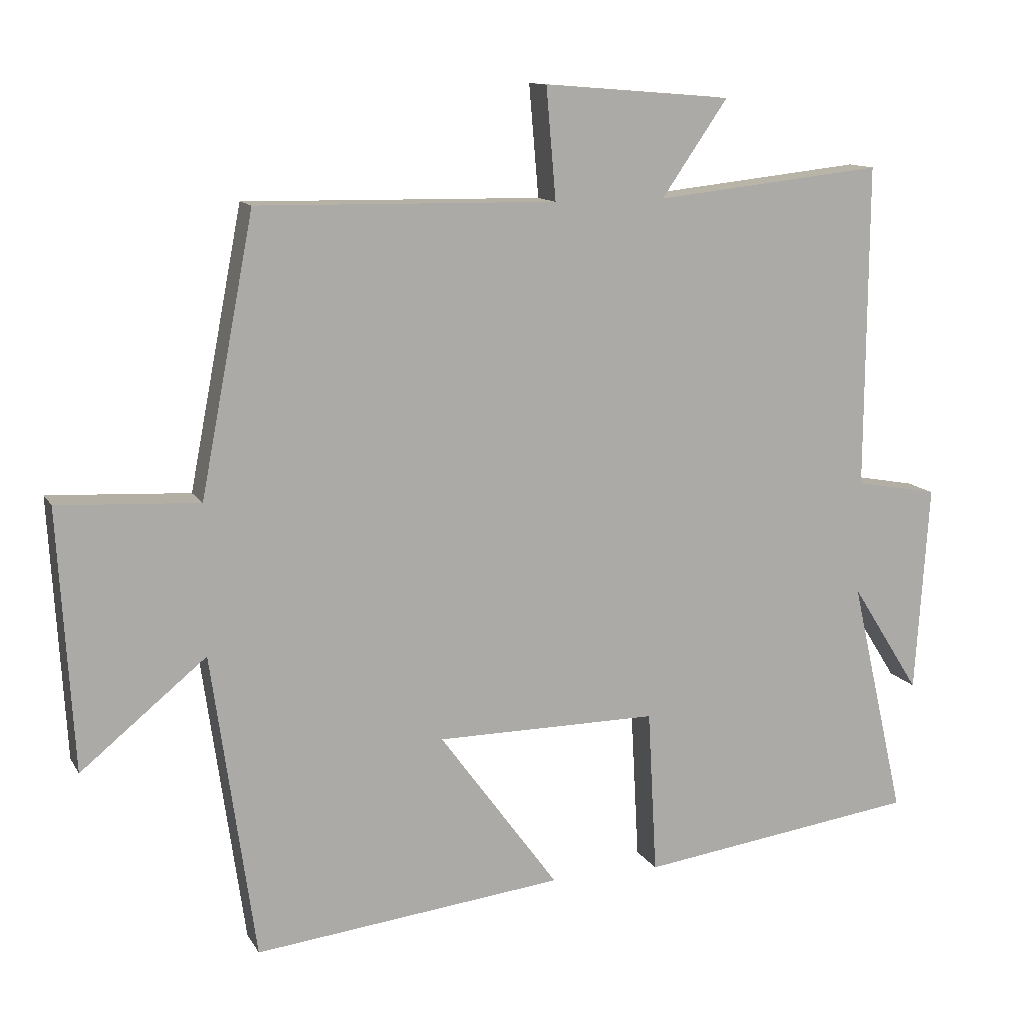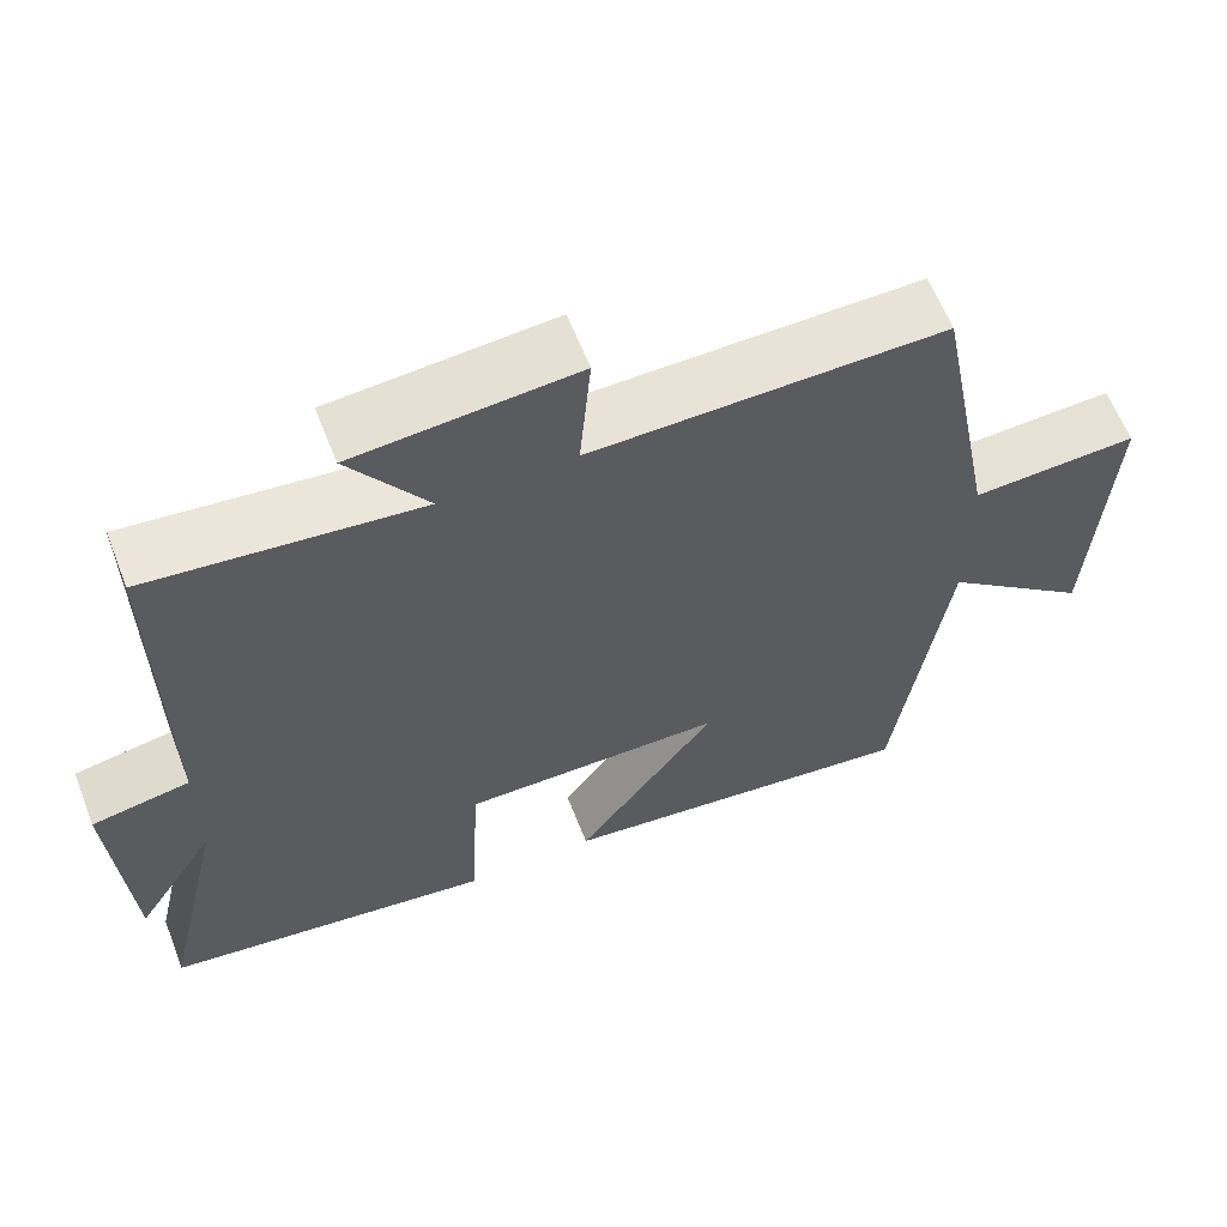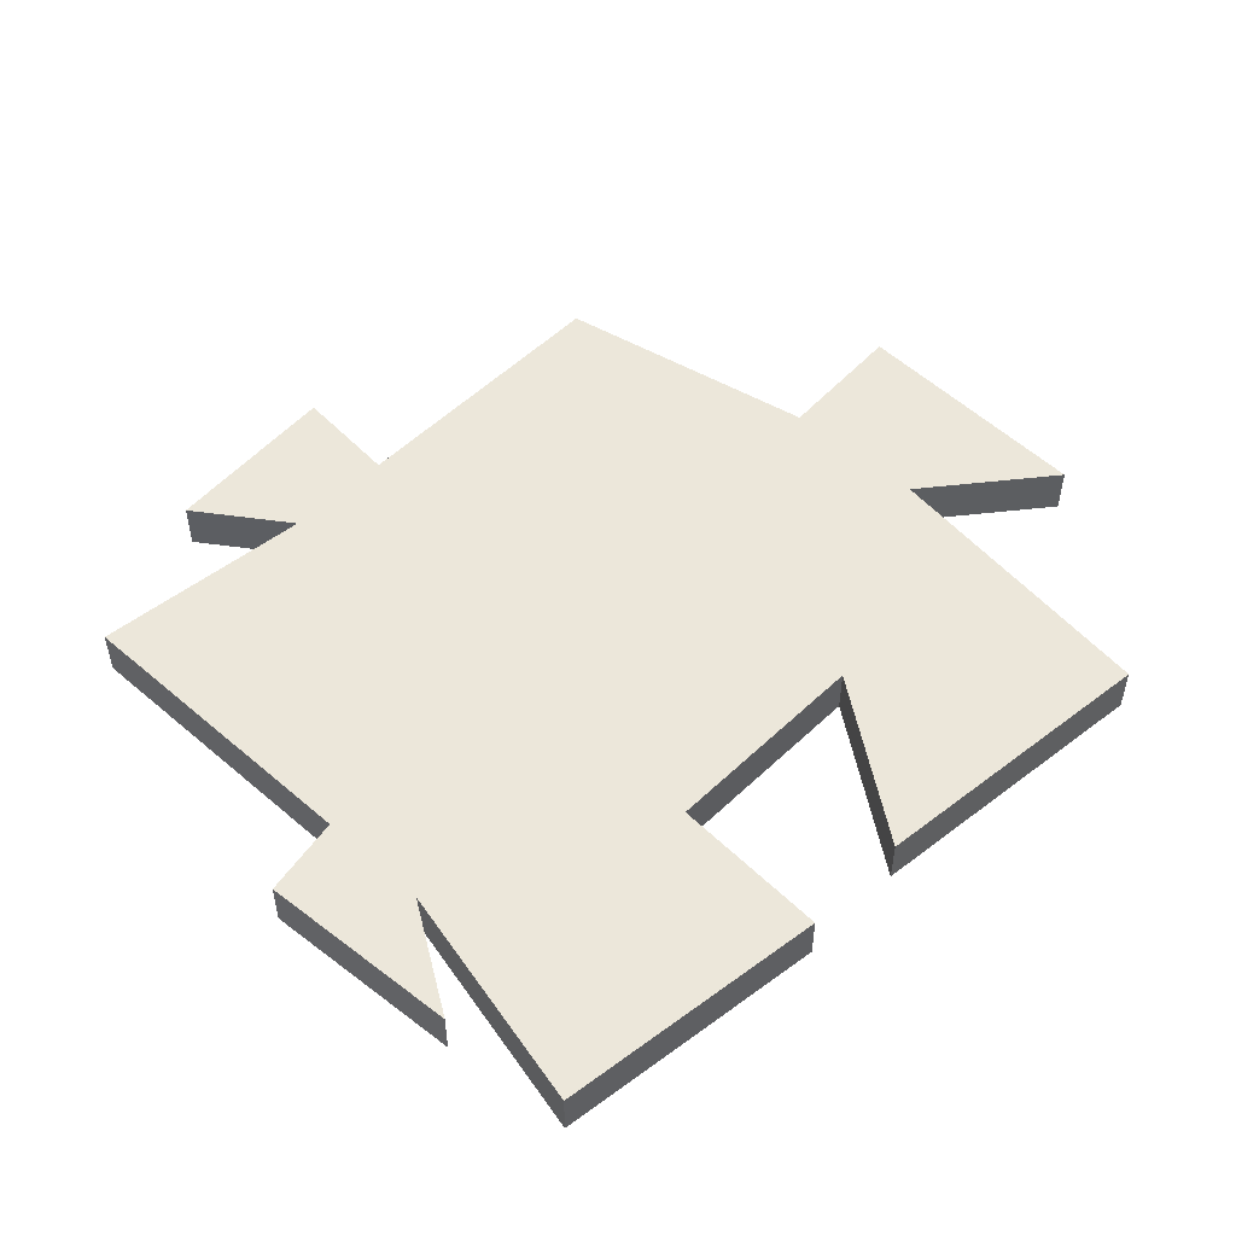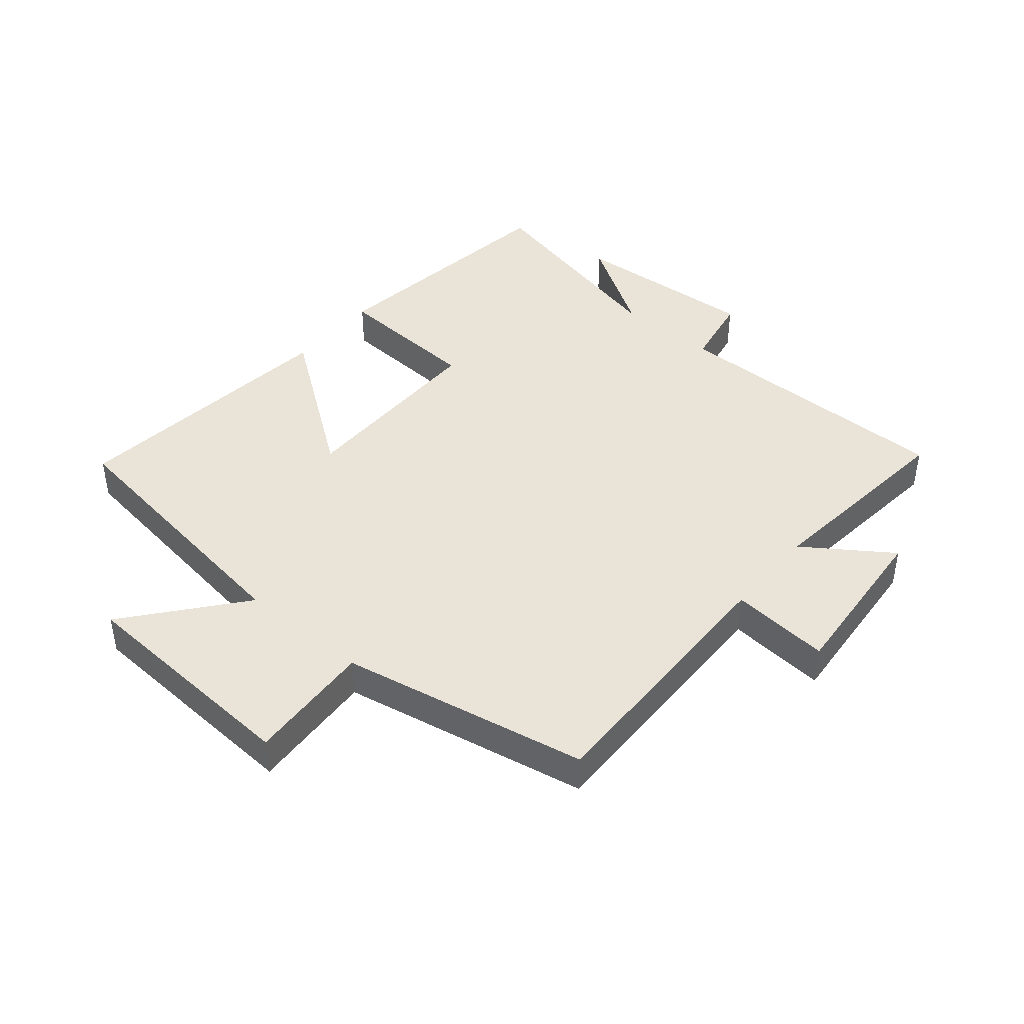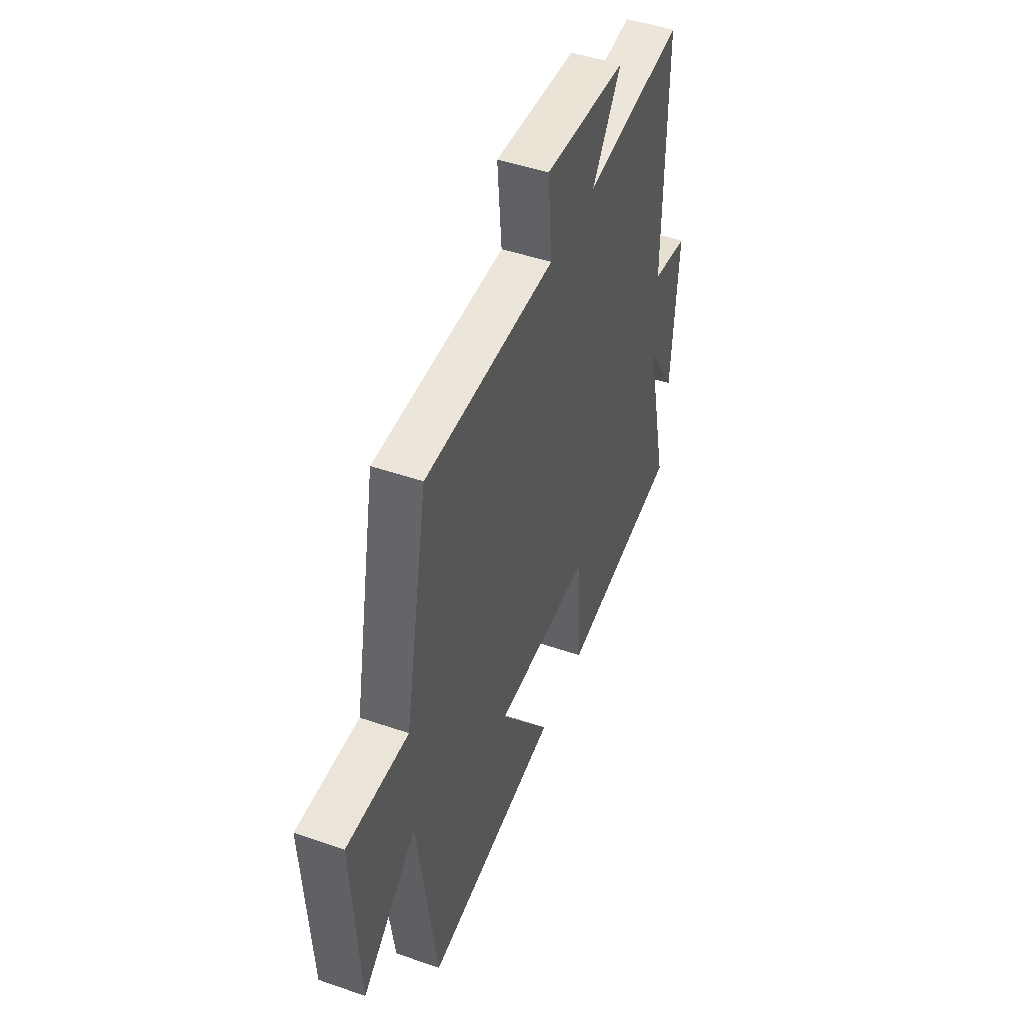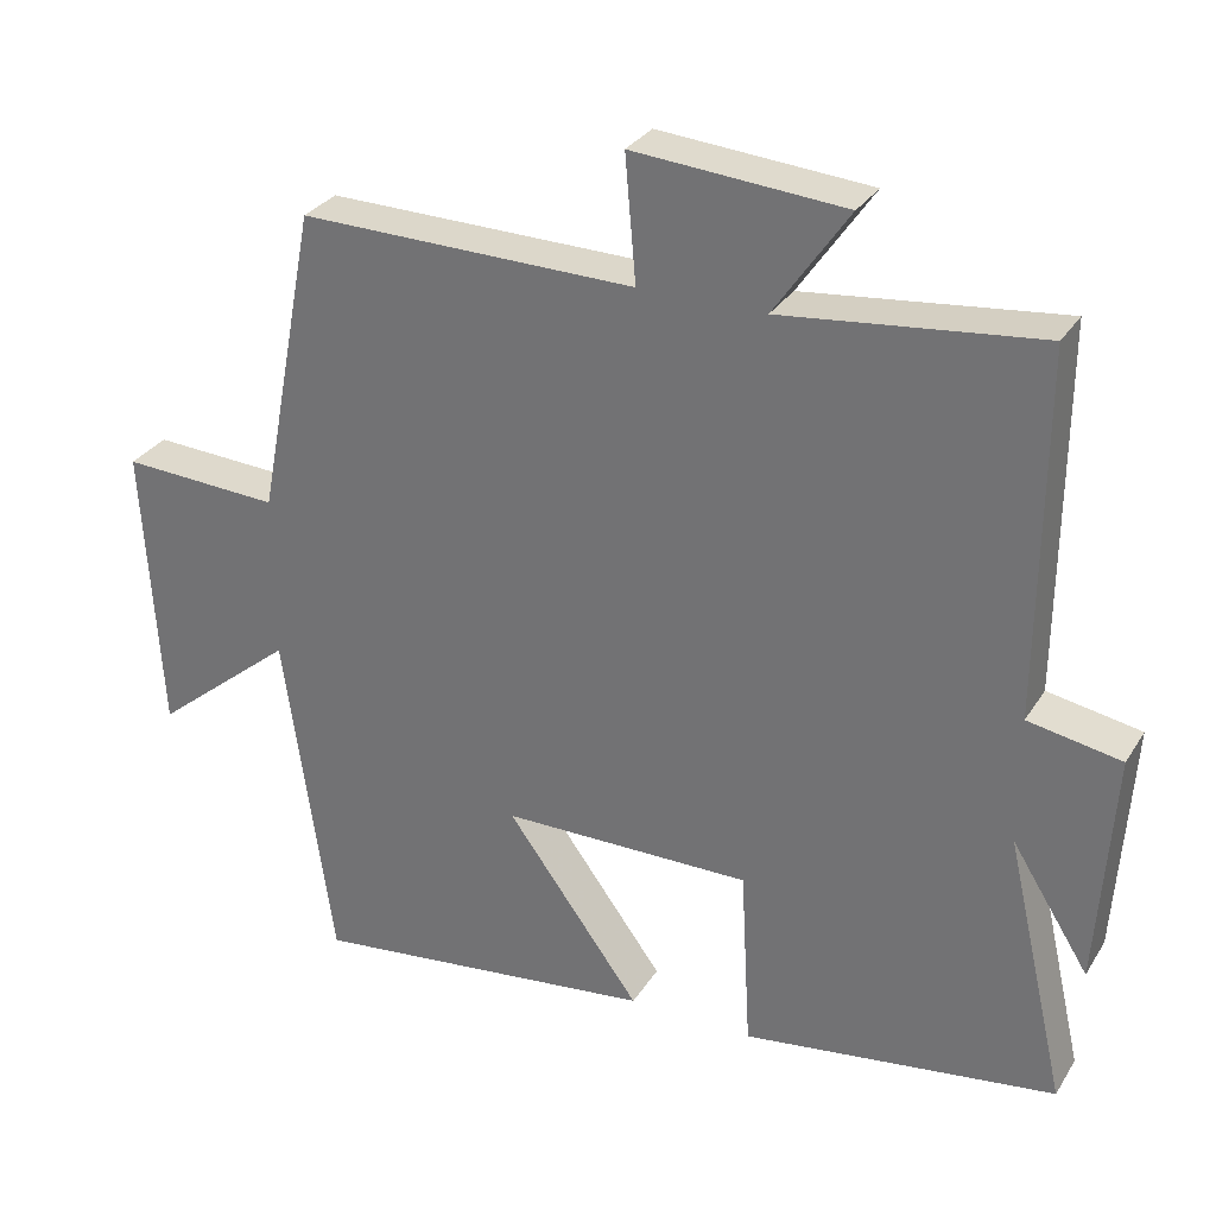
<metadata>
{"format":"obj","ext":"obj","renderer":"f3d","projection":"perspective","resolution":1024,"background":"white","views":[{"elev":12.1,"azim":-19.5,"up":"+Z"},{"elev":61.6,"azim":158.7,"up":"+Z"},{"elev":50.3,"azim":133.5,"up":"+Y"},{"elev":43.4,"azim":-50.1,"up":"+Y"},{"elev":47.3,"azim":-68.7,"up":"+Z"},{"elev":30.1,"azim":26.5,"up":"+Z"}]}
</metadata>
<code>
v -0.423 0.07 0.507
v 0.01 0.07 0.5
v -0.004 0.07 0.661
v 0.268 0.07 0.639
v 0.172 0.07 0.5
v 0.503 0.07 0.536
v 0.5 0.07 0.067
v 0.62 0.07 0.045
v 0.6 0.07 -0.257
v 0.5 0.07 -0.099
v 0.579 0.07 -0.444
v 0.174 0.07 -0.5
v 0.161 0.07 -0.262
v -0.161 0.07 -0.264
v 0.012 0.07 -0.5
v -0.437 0.07 -0.552
v -0.5 0.07 -0.109
v -0.682 0.07 -0.258
v -0.704 0.07 0.118
v -0.5 0.07 0.107
v -0.423 0 0.507
v 0.01 0 0.5
v -0.004 0 0.661
v 0.268 0 0.639
v 0.172 0 0.5
v 0.503 0 0.536
v 0.5 0 0.067
v 0.62 0 0.045
v 0.6 0 -0.257
v 0.5 0 -0.099
v 0.579 0 -0.444
v 0.174 0 -0.5
v 0.161 0 -0.262
v -0.161 0 -0.264
v 0.012 0 -0.5
v -0.437 0 -0.552
v -0.5 0 -0.109
v -0.682 0 -0.258
v -0.704 0 0.118
v -0.5 0 0.107
f 17 18 19 20
f 17 20 1 2
f 14 15 16 17
f 13 14 17 2
f 10 11 12 13
f 10 13 2 3
f 7 8 9 10
f 7 10 3
f 5 6 7
f 5 7 3
f 3 4 5
f 40 39 38 37
f 22 21 40 37
f 37 36 35 34
f 22 37 34 33
f 33 32 31 30
f 23 22 33 30
f 30 29 28 27
f 23 30 27
f 27 26 25
f 23 27 25
f 25 24 23
f 1 21 22 2
f 2 22 23 3
f 3 23 24 4
f 4 24 25 5
f 5 25 26 6
f 6 26 27 7
f 7 27 28 8
f 8 28 29 9
f 9 29 30 10
f 10 30 31 11
f 11 31 32 12
f 12 32 33 13
f 13 33 34 14
f 14 34 35 15
f 15 35 36 16
f 16 36 37 17
f 17 37 38 18
f 18 38 39 19
f 19 39 40 20
f 20 40 21 1

</code>
